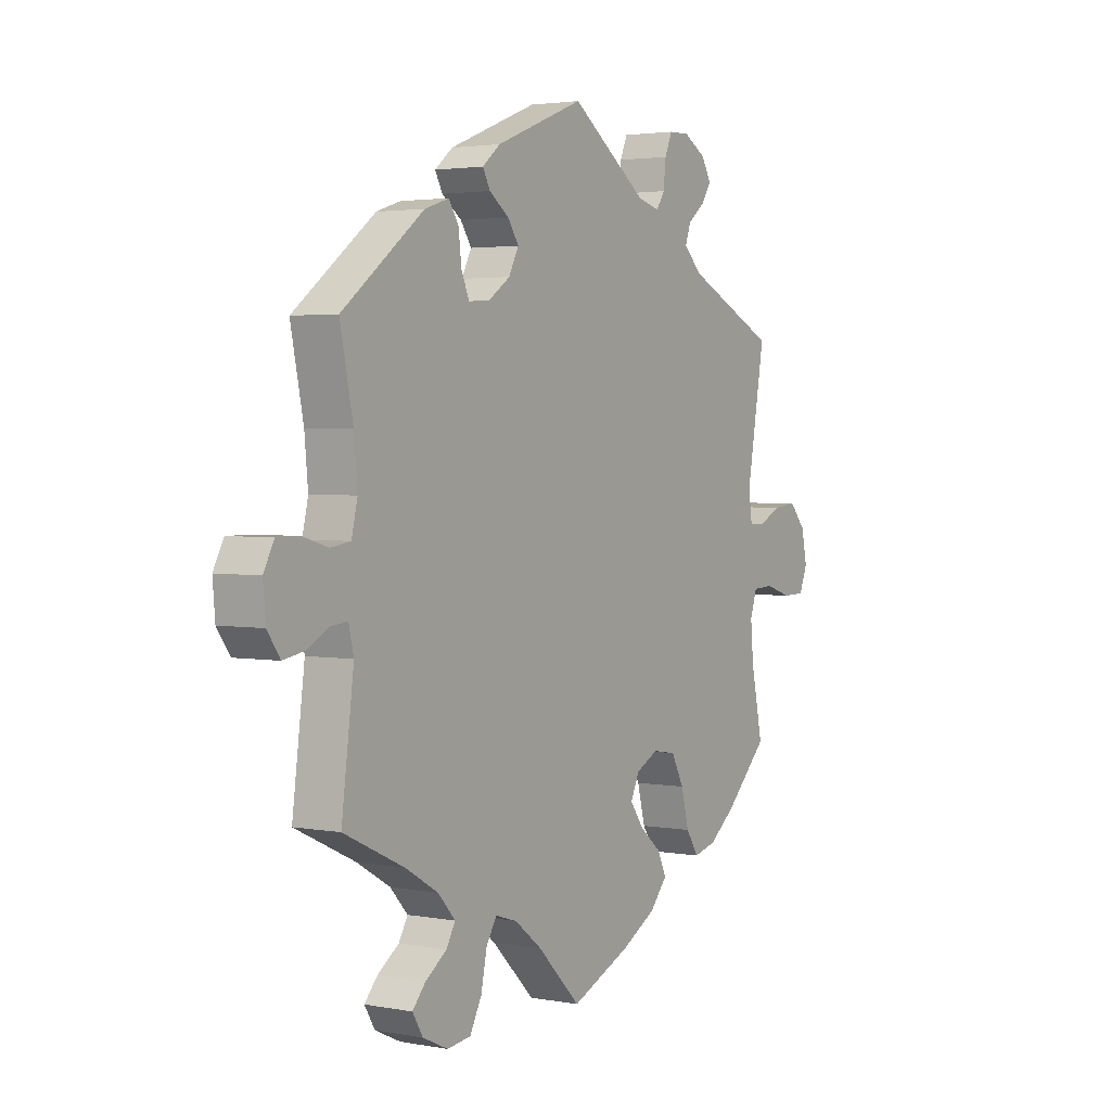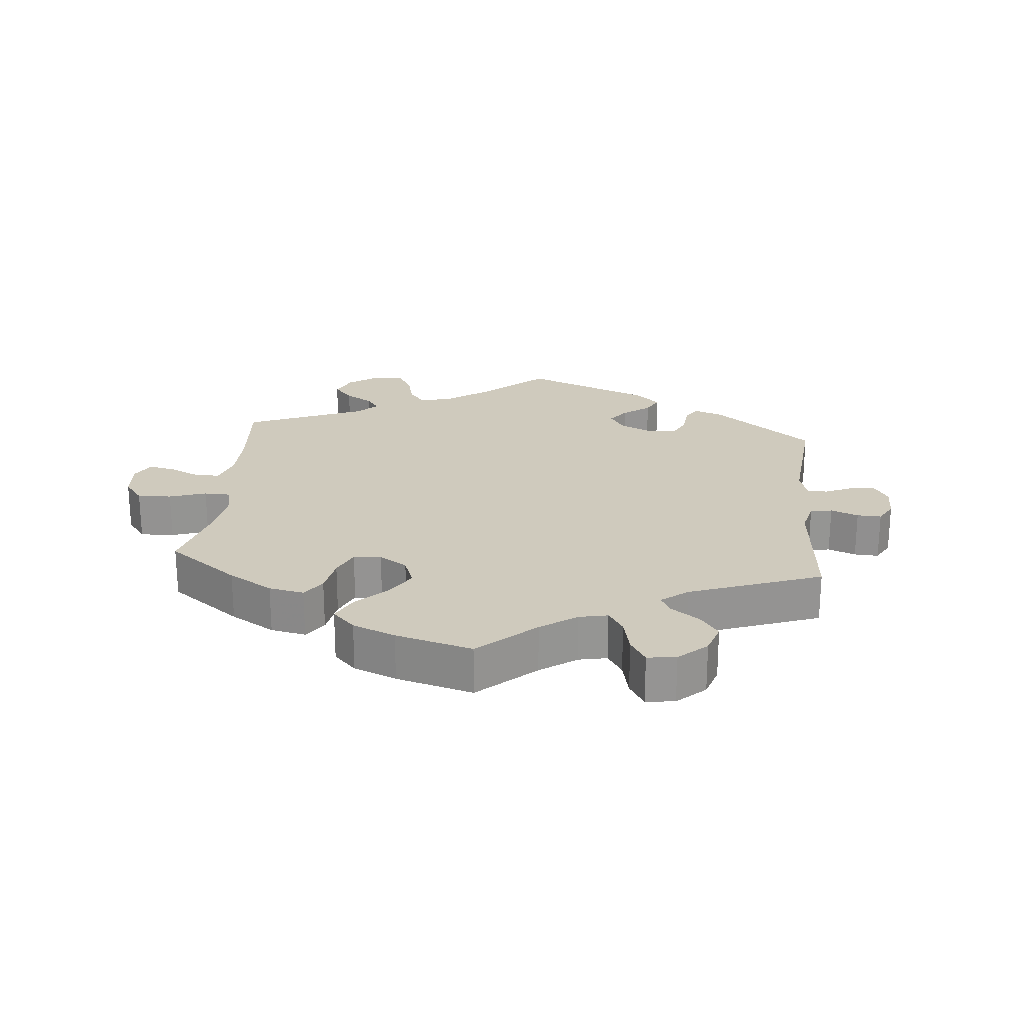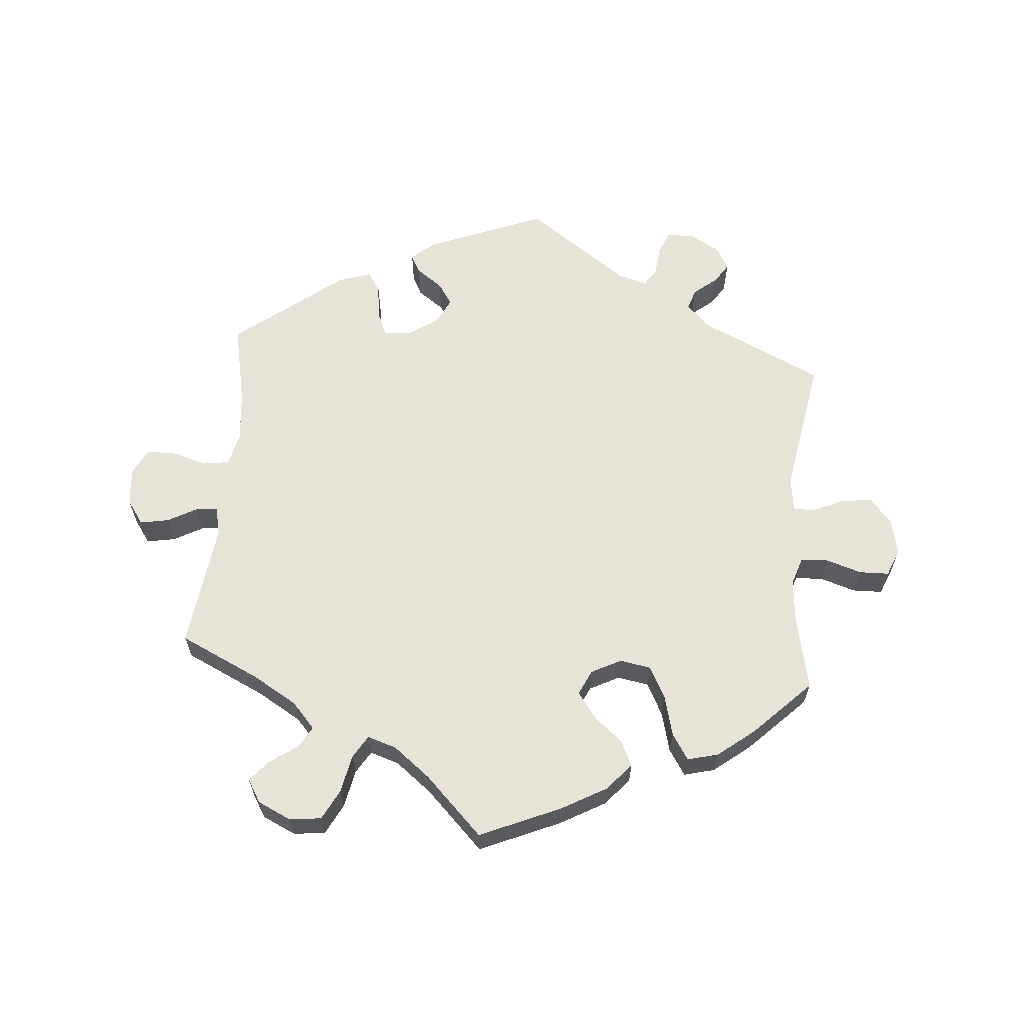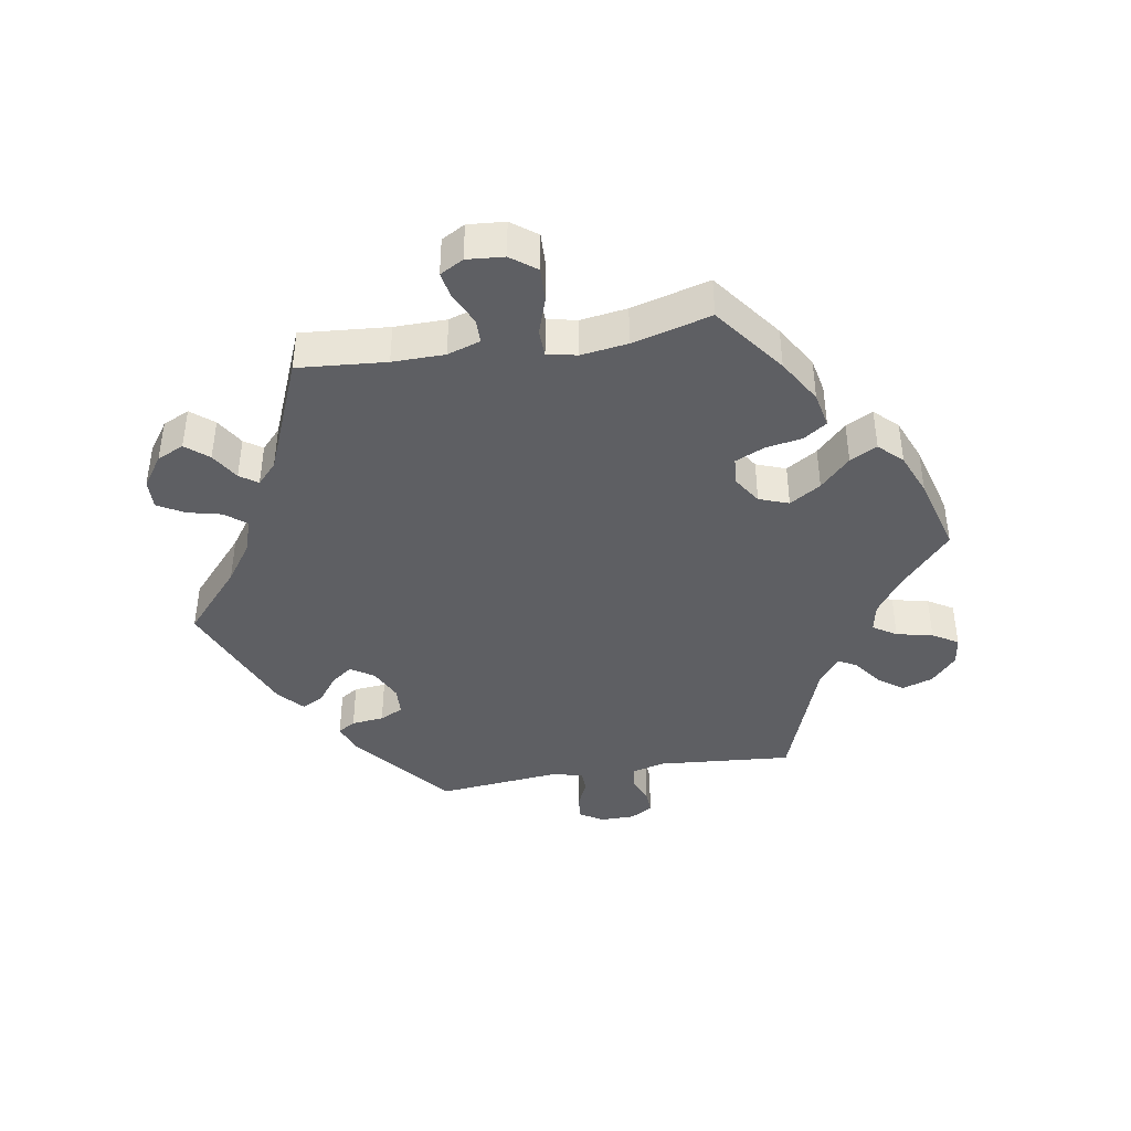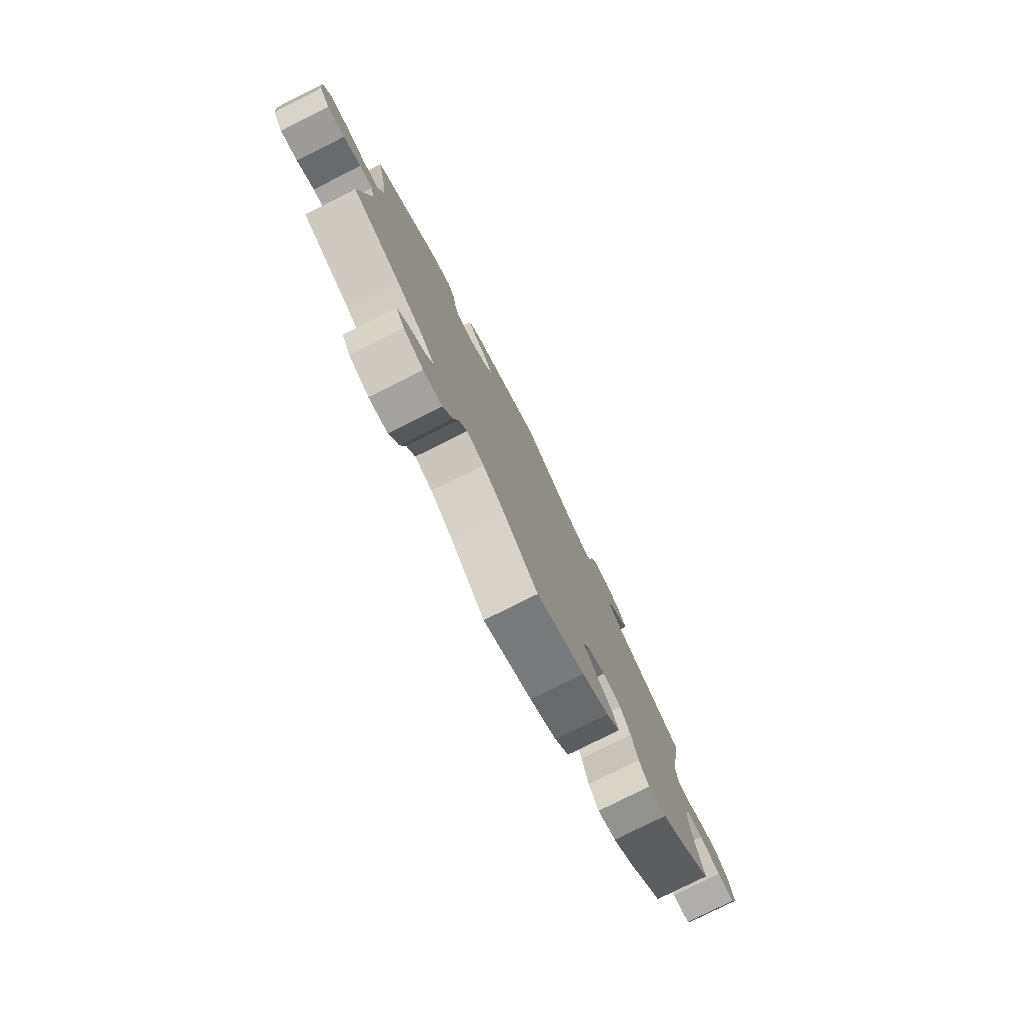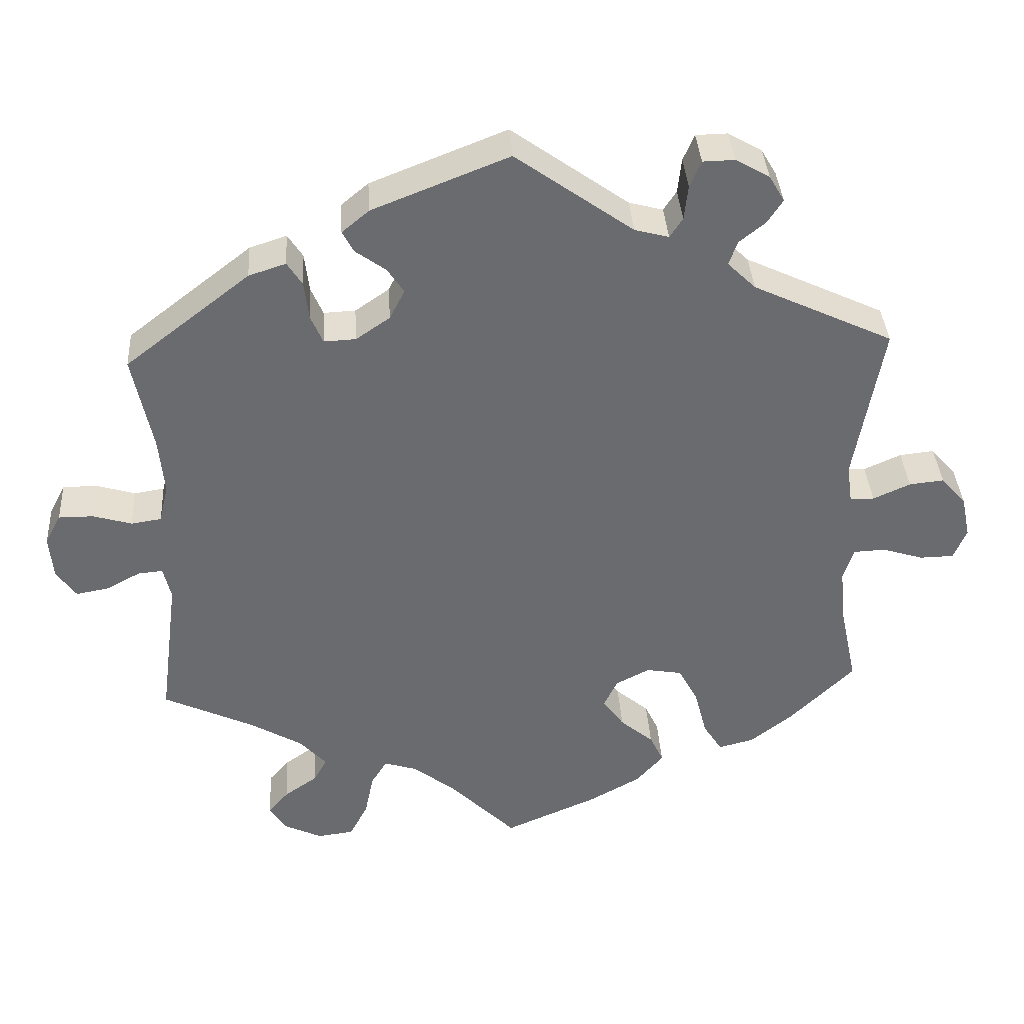
<metadata>
{"format":"obj","ext":"obj","renderer":"f3d","projection":"perspective","resolution":1024,"background":"white","views":[{"elev":2.8,"azim":122.4,"up":"+Z"},{"elev":23.1,"azim":-114.7,"up":"+Y"},{"elev":62.6,"azim":-175.3,"up":"+Y"},{"elev":-41.3,"azim":159.6,"up":"+Y"},{"elev":-78.7,"azim":116.6,"up":"+Z"},{"elev":36.9,"azim":176.4,"up":"+Z"}]}
</metadata>
<code>
v 0.475 0.07 0.163
v 0.468 0.07 0.088
v 0.48 0.07 0.037
v 0.52 0.07 0.031
v 0.571 0.07 0.046
v 0.617 0.07 0.046
v 0.638 0.07 0.006
v 0.633 0.07 -0.051
v 0.607 0.07 -0.088
v 0.563 0.07 -0.08
v 0.519 0.07 -0.056
v 0.486 0.07 -0.053
v 0.476 0.07 -0.096
v 0.501 0.07 -0.289
v 0.38 0.07 -0.346
v 0.312 0.07 -0.386
v 0.277 0.07 -0.425
v 0.295 0.07 -0.457
v 0.338 0.07 -0.487
v 0.365 0.07 -0.518
v 0.344 0.07 -0.553
v 0.293 0.07 -0.577
v 0.245 0.07 -0.571
v 0.221 0.07 -0.525
v 0.209 0.07 -0.467
v 0.188 0.07 -0.433
v 0.144 0.07 -0.447
v 0.088 0.07 -0.491
v 0.001 0.07 -0.578
v -0.122 0.07 -0.525
v -0.19 0.07 -0.487
v -0.226 0.07 -0.446
v -0.208 0.07 -0.408
v -0.164 0.07 -0.371
v -0.136 0.07 -0.332
v -0.154 0.07 -0.294
v -0.199 0.07 -0.271
v -0.246 0.07 -0.279
v -0.272 0.07 -0.328
v -0.288 0.07 -0.39
v -0.313 0.07 -0.429
v -0.36 0.07 -0.417
v -0.415 0.07 -0.374
v -0.501 0.07 -0.289
v -0.477 0.07 -0.176
v -0.471 0.07 -0.109
v -0.485 0.07 -0.067
v -0.527 0.07 -0.065
v -0.581 0.07 -0.082
v -0.626 0.07 -0.081
v -0.643 0.07 -0.04
v -0.631 0.07 0.016
v -0.598 0.07 0.053
v -0.552 0.07 0.048
v -0.503 0.07 0.026
v -0.471 0.07 0.027
v -0.464 0.07 0.078
v -0.501 0.07 0.289
v -0.316 0.07 0.376
v -0.279 0.07 0.412
v -0.29 0.07 0.444
v -0.325 0.07 0.472
v -0.345 0.07 0.503
v -0.325 0.07 0.537
v -0.28 0.07 0.563
v -0.238 0.07 0.562
v -0.223 0.07 0.527
v -0.218 0.07 0.481
v -0.201 0.07 0.455
v -0.156 0.07 0.467
v -0.001 0.07 0.578
v 0.179 0.07 0.507
v 0.215 0.07 0.477
v 0.2 0.07 0.449
v 0.16 0.07 0.42
v 0.138 0.07 0.387
v 0.158 0.07 0.348
v 0.203 0.07 0.317
v 0.245 0.07 0.315
v 0.261 0.07 0.352
v 0.267 0.07 0.403
v 0.287 0.07 0.434
v 0.336 0.07 0.418
v 0.501 0.07 0.29
v 0.475 0 0.163
v 0.468 0 0.088
v 0.48 0 0.037
v 0.52 0 0.031
v 0.571 0 0.046
v 0.617 0 0.046
v 0.638 0 0.006
v 0.633 0 -0.051
v 0.607 0 -0.088
v 0.563 0 -0.08
v 0.519 0 -0.056
v 0.486 0 -0.053
v 0.476 0 -0.096
v 0.501 0 -0.289
v 0.38 0 -0.346
v 0.312 0 -0.386
v 0.277 0 -0.425
v 0.295 0 -0.457
v 0.338 0 -0.487
v 0.365 0 -0.518
v 0.344 0 -0.553
v 0.293 0 -0.577
v 0.245 0 -0.571
v 0.221 0 -0.525
v 0.209 0 -0.467
v 0.188 0 -0.433
v 0.144 0 -0.447
v 0.088 0 -0.491
v 0.001 0 -0.578
v -0.122 0 -0.525
v -0.19 0 -0.487
v -0.226 0 -0.446
v -0.208 0 -0.408
v -0.164 0 -0.371
v -0.136 0 -0.332
v -0.154 0 -0.294
v -0.199 0 -0.271
v -0.246 0 -0.279
v -0.272 0 -0.328
v -0.288 0 -0.39
v -0.313 0 -0.429
v -0.36 0 -0.417
v -0.415 0 -0.374
v -0.501 0 -0.289
v -0.477 0 -0.176
v -0.471 0 -0.109
v -0.485 0 -0.067
v -0.527 0 -0.065
v -0.581 0 -0.082
v -0.626 0 -0.081
v -0.643 0 -0.04
v -0.631 0 0.016
v -0.598 0 0.053
v -0.552 0 0.048
v -0.503 0 0.026
v -0.471 0 0.027
v -0.464 0 0.078
v -0.501 0 0.289
v -0.316 0 0.376
v -0.279 0 0.412
v -0.29 0 0.444
v -0.325 0 0.472
v -0.345 0 0.503
v -0.325 0 0.537
v -0.28 0 0.563
v -0.238 0 0.562
v -0.223 0 0.527
v -0.218 0 0.481
v -0.201 0 0.455
v -0.156 0 0.467
v -0.001 0 0.578
v 0.179 0 0.507
v 0.215 0 0.477
v 0.2 0 0.449
v 0.16 0 0.42
v 0.138 0 0.387
v 0.158 0 0.348
v 0.203 0 0.317
v 0.245 0 0.315
v 0.261 0 0.352
v 0.267 0 0.403
v 0.287 0 0.434
v 0.336 0 0.418
v 0.501 0 0.29
f 83 84 1
f 80 81 82 83
f 79 80 83 1
f 78 79 1 2
f 77 78 2 3
f 72 73 74 75
f 70 71 72 75
f 69 70 75 76
f 65 66 67 68
f 65 68 69
f 64 65 69
f 61 62 63 64
f 61 64 69
f 60 61 69 76
f 57 58 59
f 56 57 59 60
f 52 53 54 55
f 52 55 56
f 51 52 56
f 48 49 50 51
f 47 48 51 56
f 46 47 56 60
f 42 43 44 45
f 39 40 41 42
f 38 39 42 45
f 37 38 45 46
f 31 32 33 34
f 31 34 35
f 28 29 30 31
f 27 28 31 35
f 26 27 35 36
f 22 23 24 25
f 22 25 26
f 21 22 26
f 18 19 20 21
f 17 18 21 26
f 16 17 26 36
f 13 14 15
f 12 13 15 16
f 8 9 10 11
f 8 11 12
f 7 8 12
f 4 5 6 7
f 3 4 7 12
f 77 3 12 16
f 46 60 76 77
f 37 46 77
f 16 36 37 77
f 85 168 167
f 167 166 165 164
f 85 167 164 163
f 86 85 163 162
f 87 86 162 161
f 159 158 157 156
f 159 156 155 154
f 160 159 154 153
f 152 151 150 149
f 153 152 149
f 153 149 148
f 148 147 146 145
f 153 148 145
f 160 153 145 144
f 143 142 141
f 144 143 141 140
f 139 138 137 136
f 140 139 136
f 140 136 135
f 135 134 133 132
f 140 135 132 131
f 144 140 131 130
f 129 128 127 126
f 126 125 124 123
f 129 126 123 122
f 130 129 122 121
f 118 117 116 115
f 119 118 115
f 115 114 113 112
f 119 115 112 111
f 120 119 111 110
f 109 108 107 106
f 110 109 106
f 110 106 105
f 105 104 103 102
f 110 105 102 101
f 120 110 101 100
f 99 98 97
f 100 99 97 96
f 95 94 93 92
f 96 95 92
f 96 92 91
f 91 90 89 88
f 96 91 88 87
f 100 96 87 161
f 161 160 144 130
f 161 130 121
f 161 121 120 100
f 1 85 86 2
f 2 86 87 3
f 3 87 88 4
f 4 88 89 5
f 5 89 90 6
f 6 90 91 7
f 7 91 92 8
f 8 92 93 9
f 9 93 94 10
f 10 94 95 11
f 11 95 96 12
f 12 96 97 13
f 13 97 98 14
f 14 98 99 15
f 15 99 100 16
f 16 100 101 17
f 17 101 102 18
f 18 102 103 19
f 19 103 104 20
f 20 104 105 21
f 21 105 106 22
f 22 106 107 23
f 23 107 108 24
f 24 108 109 25
f 25 109 110 26
f 26 110 111 27
f 27 111 112 28
f 28 112 113 29
f 29 113 114 30
f 30 114 115 31
f 31 115 116 32
f 32 116 117 33
f 33 117 118 34
f 34 118 119 35
f 35 119 120 36
f 36 120 121 37
f 37 121 122 38
f 38 122 123 39
f 39 123 124 40
f 40 124 125 41
f 41 125 126 42
f 42 126 127 43
f 43 127 128 44
f 44 128 129 45
f 45 129 130 46
f 46 130 131 47
f 47 131 132 48
f 48 132 133 49
f 49 133 134 50
f 50 134 135 51
f 51 135 136 52
f 52 136 137 53
f 53 137 138 54
f 54 138 139 55
f 55 139 140 56
f 56 140 141 57
f 57 141 142 58
f 58 142 143 59
f 59 143 144 60
f 60 144 145 61
f 61 145 146 62
f 62 146 147 63
f 63 147 148 64
f 64 148 149 65
f 65 149 150 66
f 66 150 151 67
f 67 151 152 68
f 68 152 153 69
f 69 153 154 70
f 70 154 155 71
f 71 155 156 72
f 72 156 157 73
f 73 157 158 74
f 74 158 159 75
f 75 159 160 76
f 76 160 161 77
f 77 161 162 78
f 78 162 163 79
f 79 163 164 80
f 80 164 165 81
f 81 165 166 82
f 82 166 167 83
f 83 167 168 84
f 84 168 85 1

</code>
